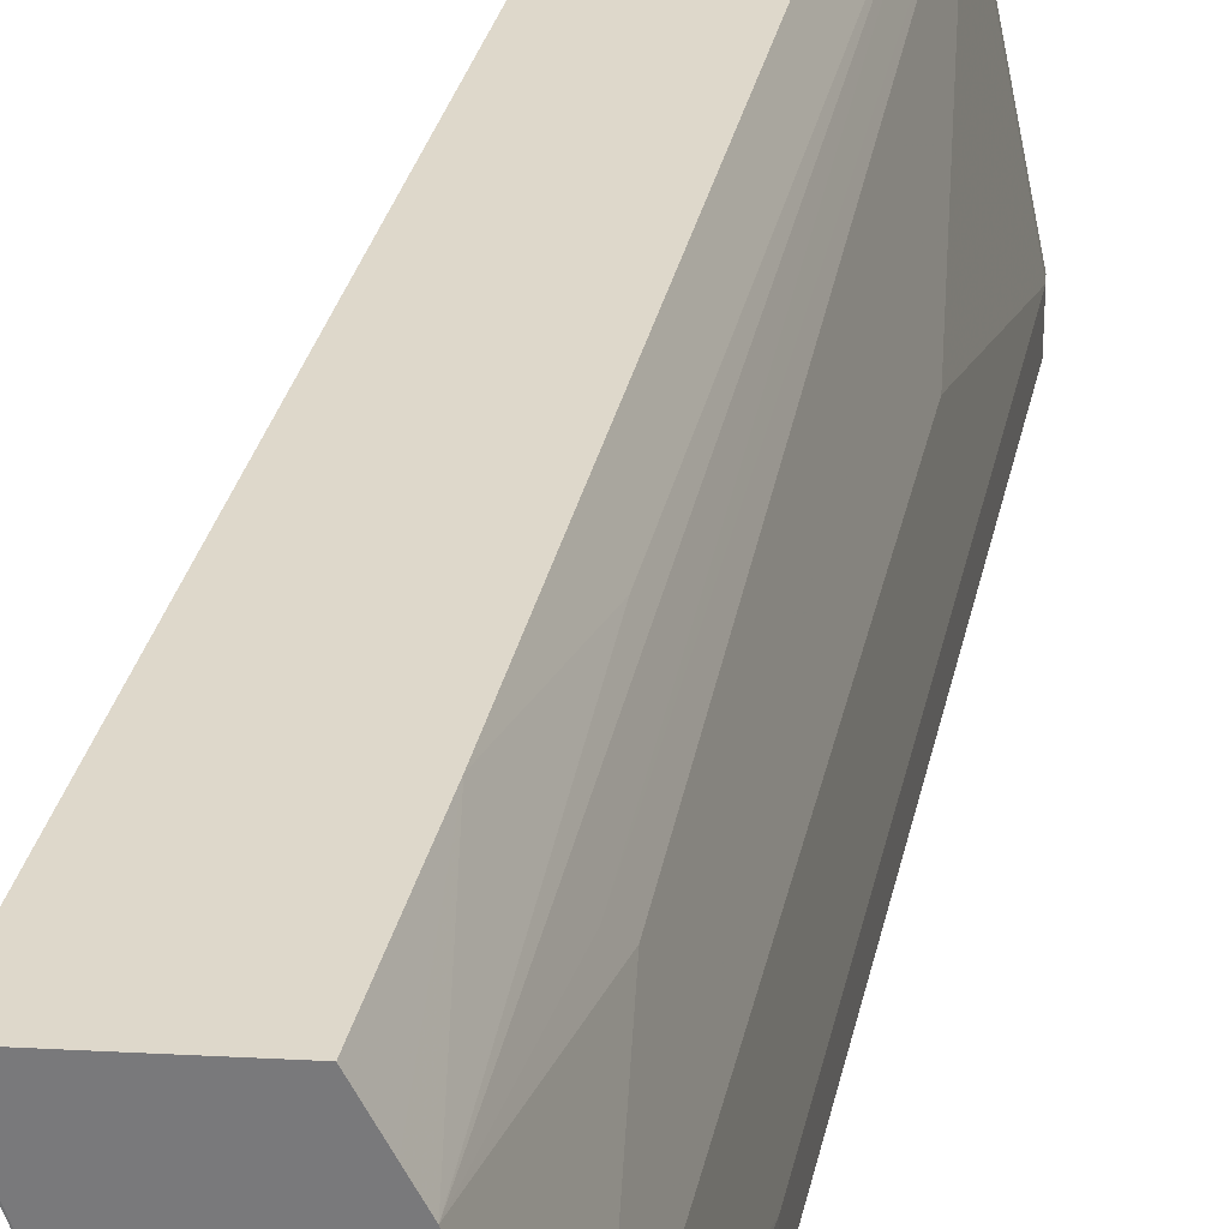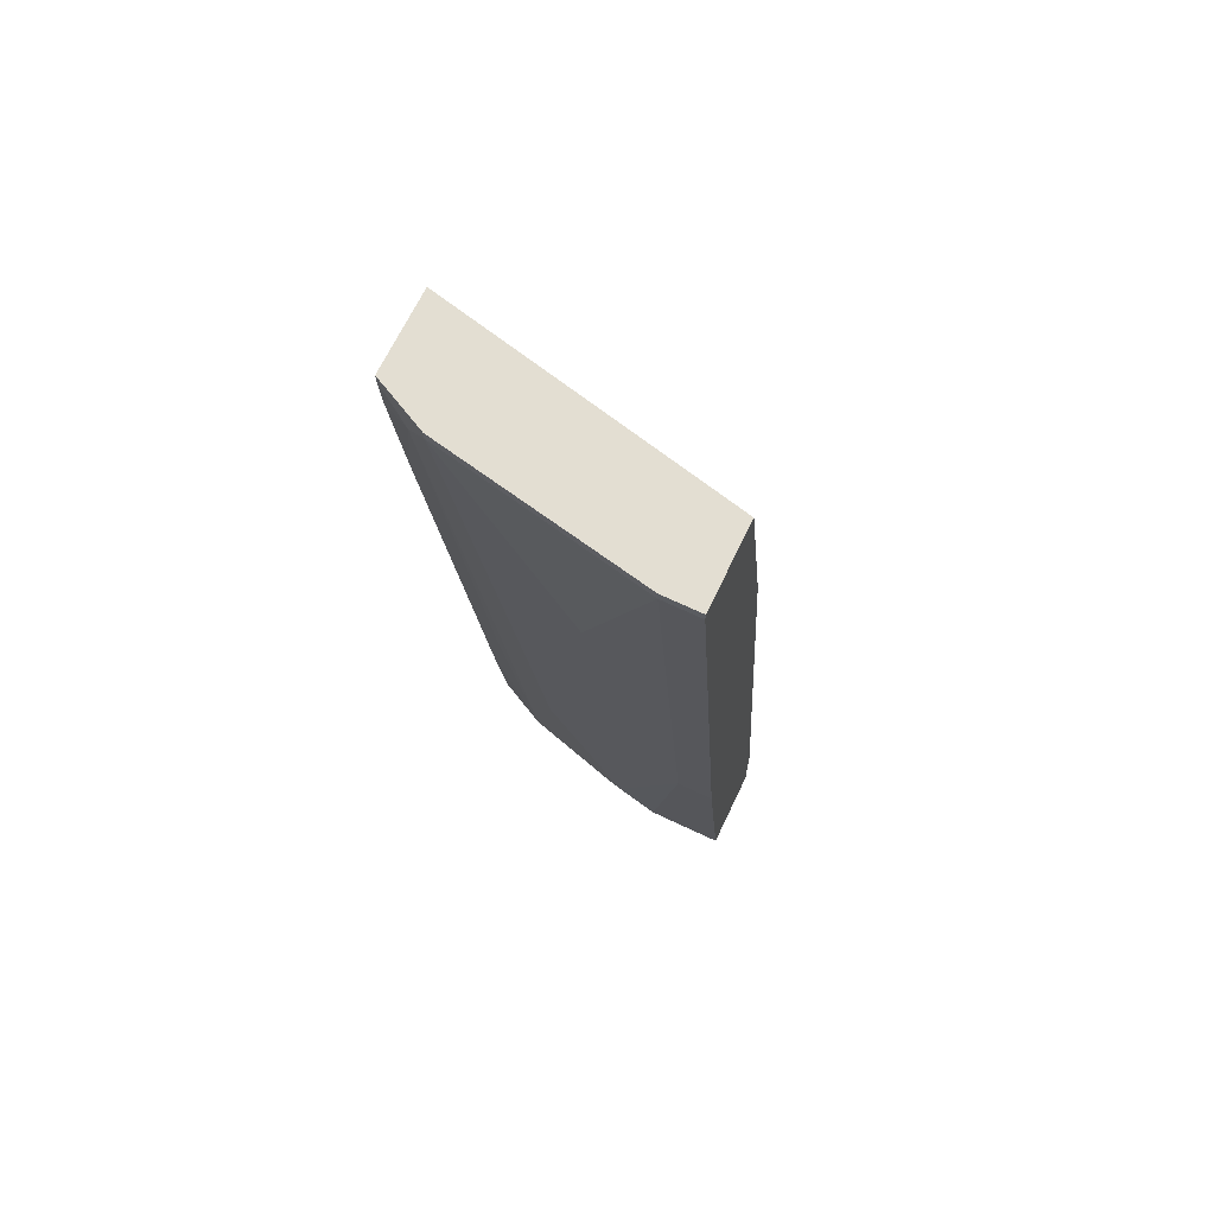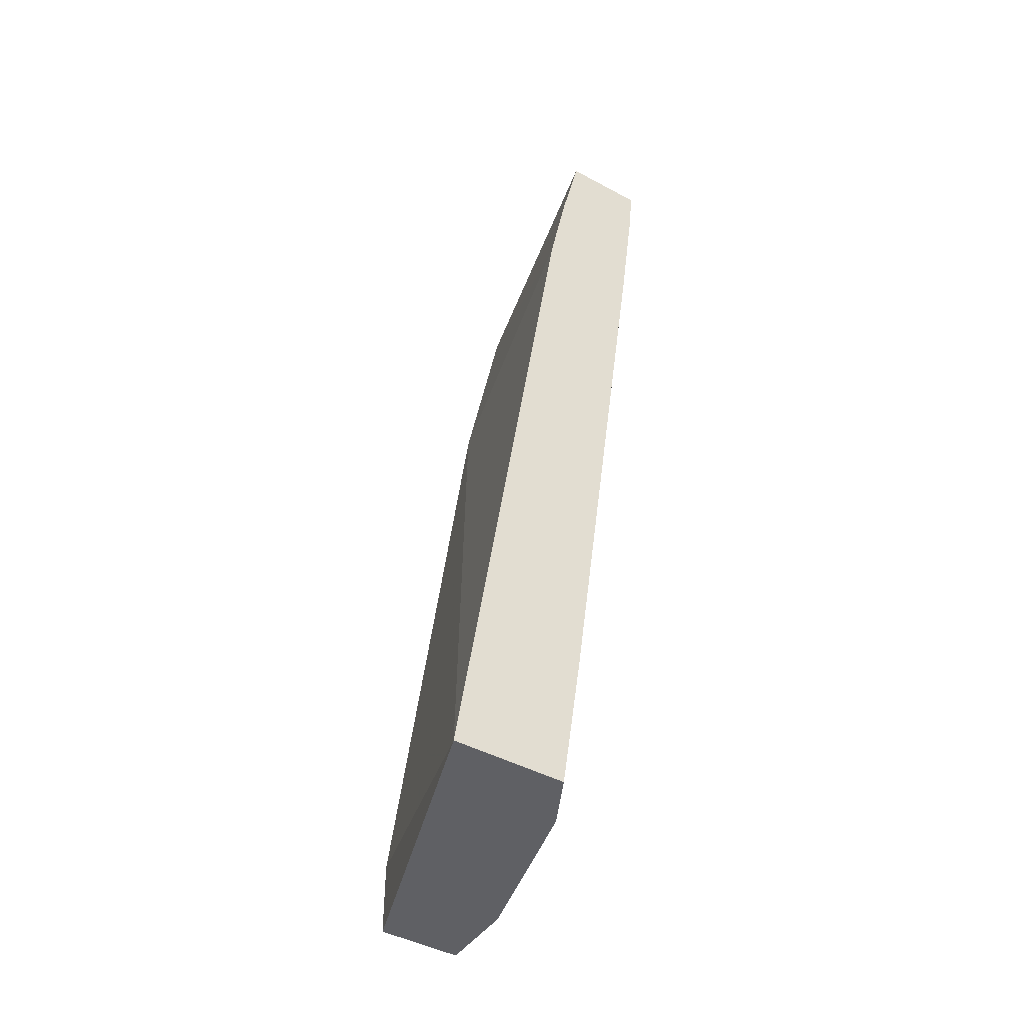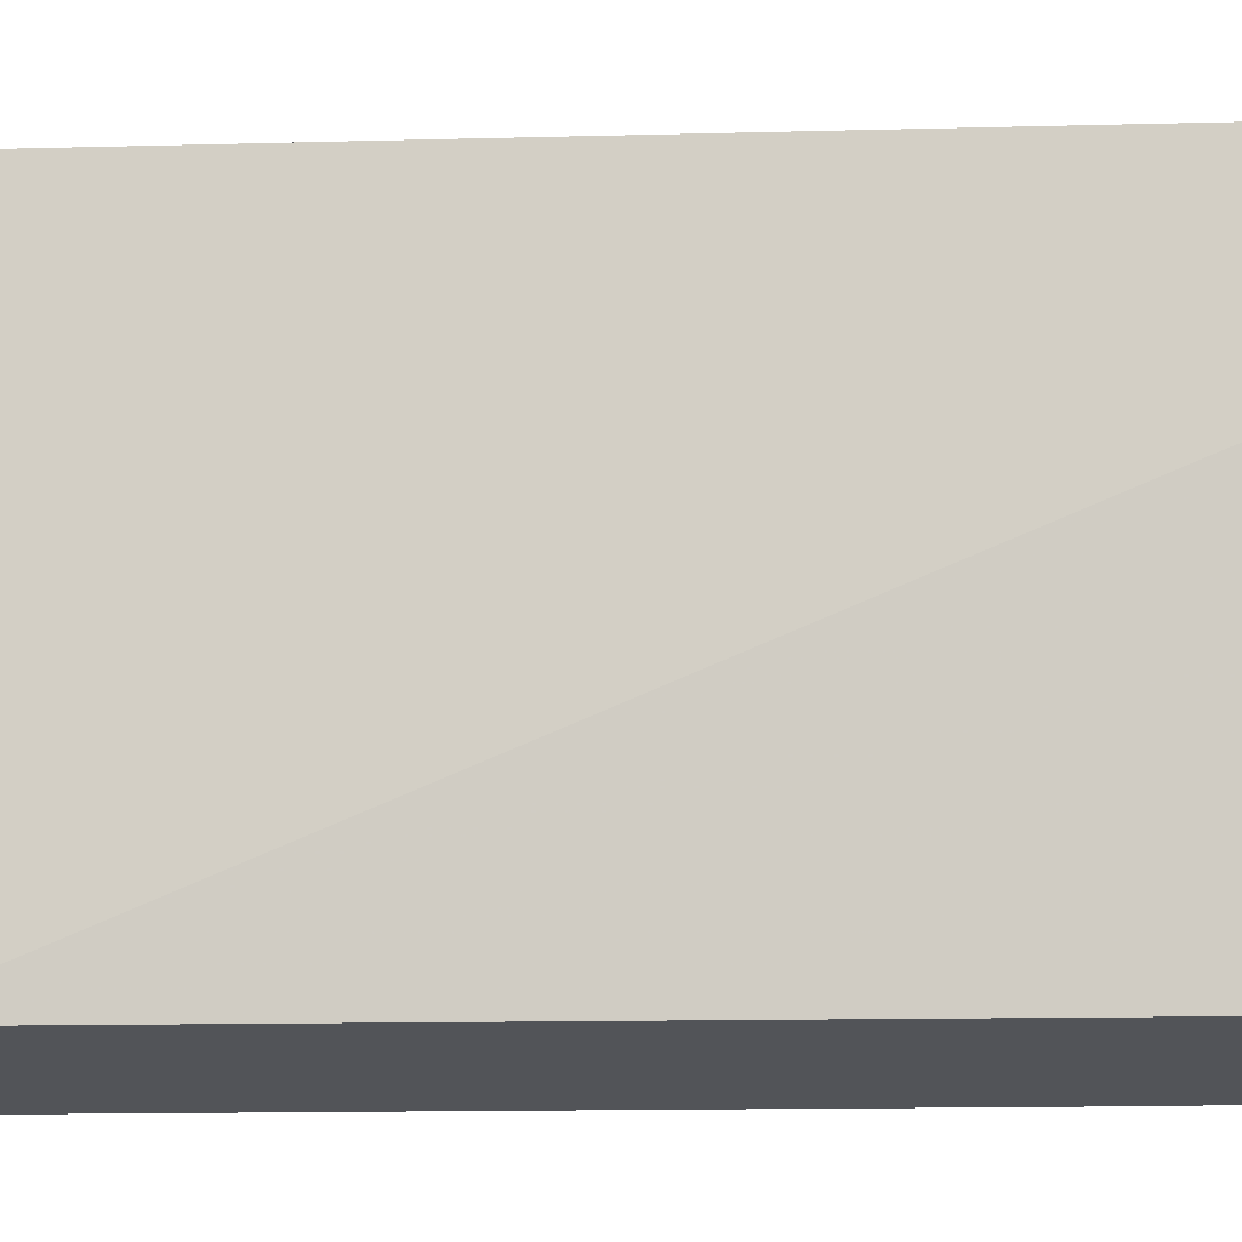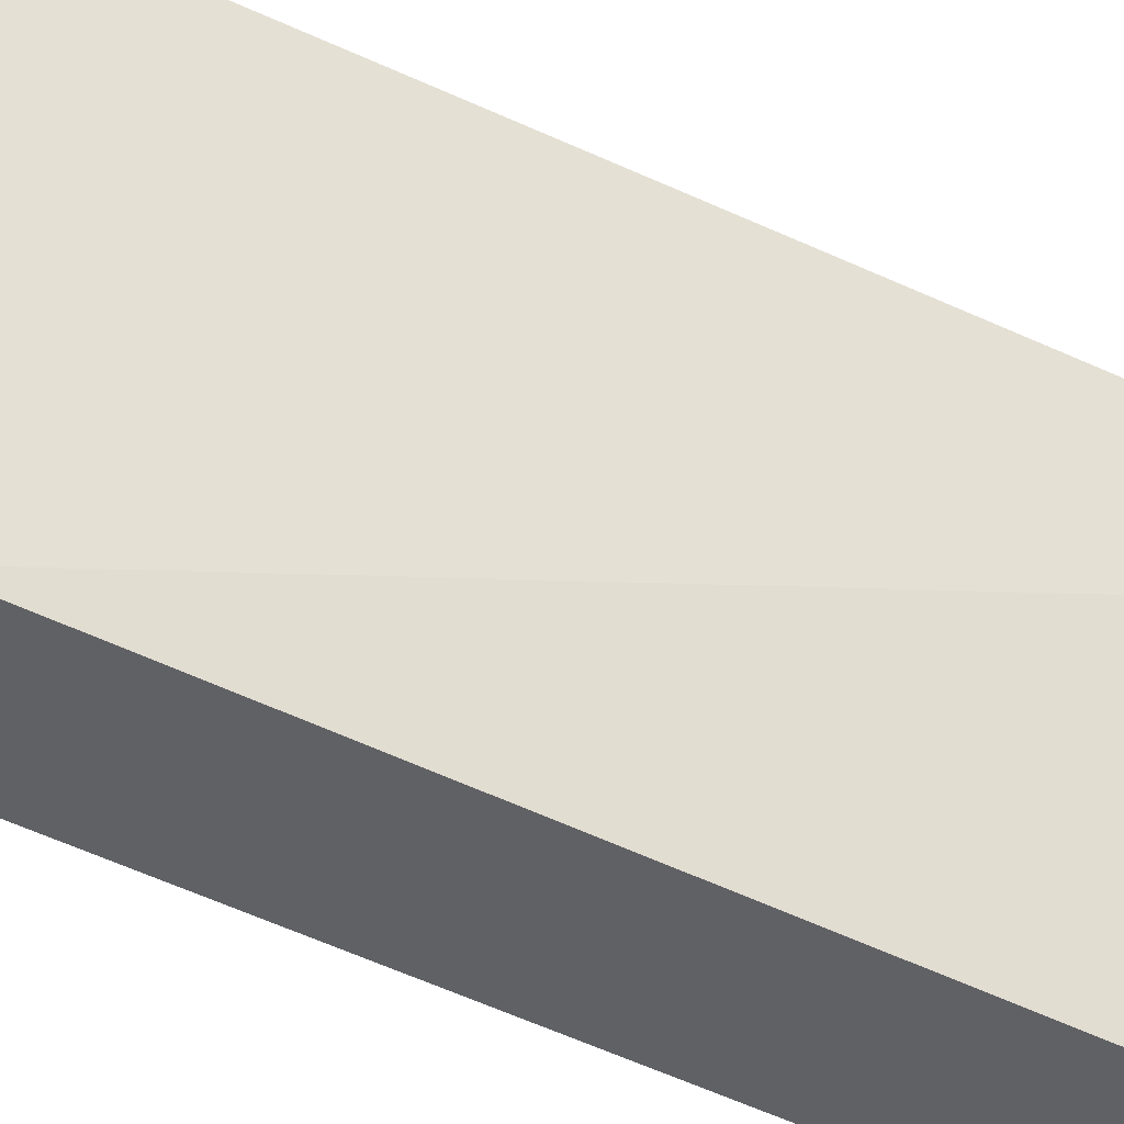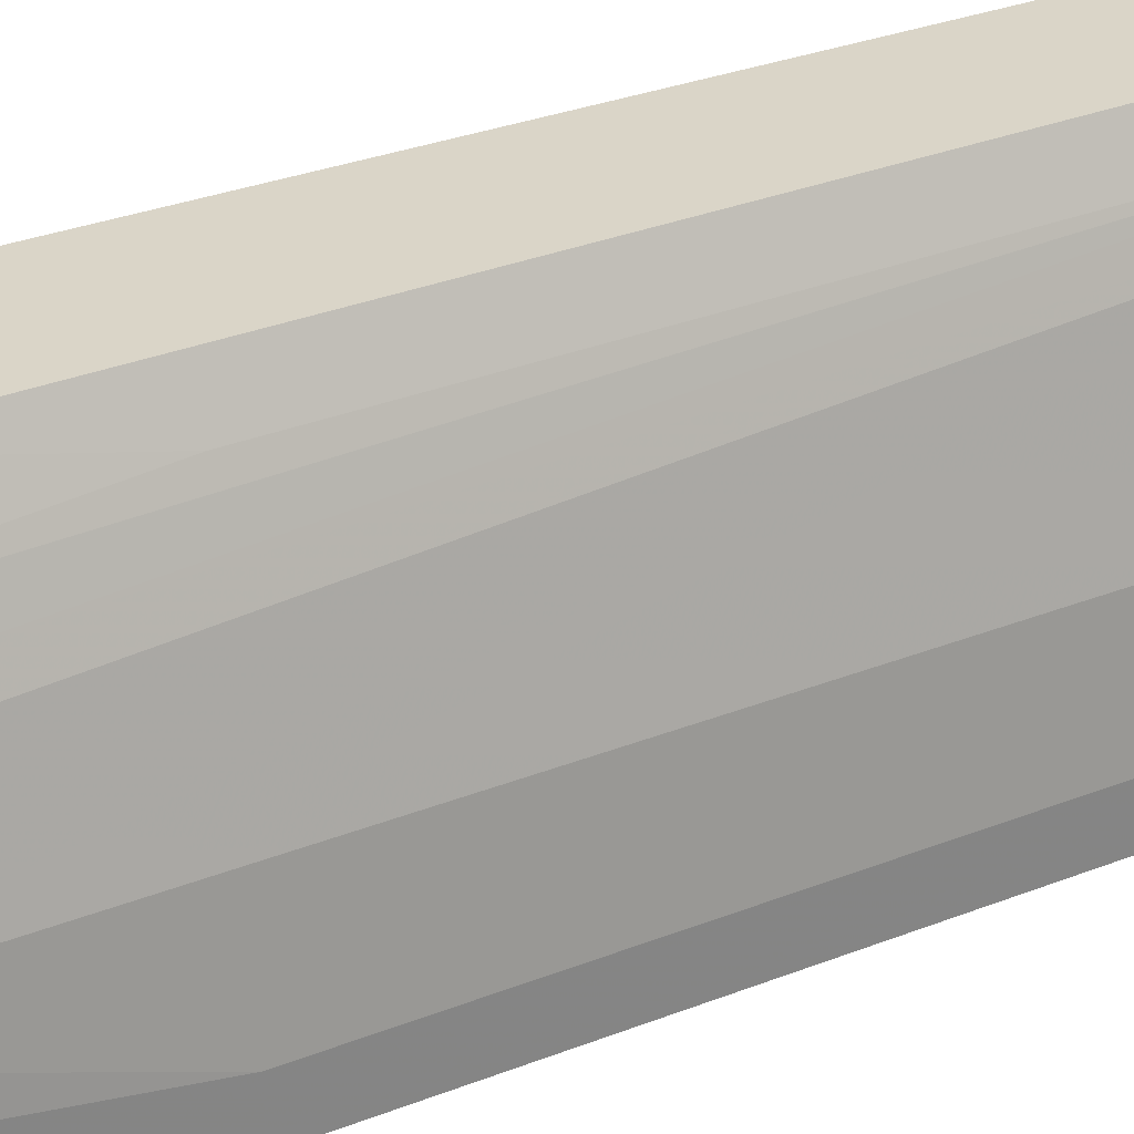
<metadata>
{"format":"obj","ext":"obj","renderer":"f3d","projection":"perspective","resolution":1024,"background":"white","views":[{"elev":31.6,"azim":4.2,"up":"+Z"},{"elev":67.6,"azim":115.5,"up":"+Y"},{"elev":-44.5,"azim":-32.2,"up":"+Y"},{"elev":-22.8,"azim":-95.8,"up":"+Z"},{"elev":-48.4,"azim":-126.3,"up":"+Z"},{"elev":29.4,"azim":51.8,"up":"+Z"}]}
</metadata>
<code>
v 0.5992 0.1646 0.003374
v 0.5362 0.1646 0.003374
v 0.5992 0.1646 0.03154
v 0.5992 0.1576 0.003374
v 0.4684 0.09456 0.2301
v 0.4842 0.1646 0.2301
v 0.5046 -9.66e-06 0.003374
v 0.4542 0.02212 0.2301
v 0.5677 0.1646 0.1892
v 0.5992 0.1576 0.03154
v 0.5362 -0.3469 0.003374
v 0.5472 0.1646 0.2301
v 0.4415 -0.5046 0.003374
v 0.3672 -0.56 0.2301
v 0.549 0.1646 0.2266
v 0.5677 0.1576 0.1892
v 0.5677 -0.03158 0.09462
v 0.5677 -0.06315 0.06308
v 0.5362 -0.3469 0.03154
v 0.5046 -0.5601 0.003374
v 0.5472 0.1576 0.2301
v 0.4415 -0.5601 0.003374
v 0.3686 -0.5601 0.2284
v 0.3704 -0.5601 0.2301
v 0.5598 0.1419 0.205
v 0.4967 -0.4257 0.1734
v 0.5046 -0.41 0.1577
v 0.5046 -0.5361 0.09462
v 0.5046 -0.5601 0.06308
v 0.5445 0.1261 0.2301
v 0.4526 -0.5601 0.2301
v 0.5315 0.02212 0.2301
v 0.4967 -0.3311 0.205
v 0.4731 -0.5601 0.1892
v 0.4967 -0.5519 0.1104
v 0.4651 -0.5601 0.2052
v 0.4684 -0.4508 0.2301
f 16 27 28
f 19 28 29
f 18 28 19
f 17 28 18
f 16 28 17
f 20 29 34
f 16 26 27
f 14 22 23
f 16 21 25
f 15 21 16
f 14 23 24
f 13 22 14
f 12 21 15
f 20 34 36
f 16 25 26
f 20 36 31
f 29 35 34
f 20 24 23
f 11 29 20
f 33 37 34
f 31 36 37
f 28 35 29
f 28 34 35
f 27 34 28
f 26 34 27
f 25 34 26
f 25 33 34
f 25 37 33
f 25 32 37
f 25 30 32
f 21 30 25
f 20 23 22
f 34 37 36
f 20 31 24
f 11 19 29
f 2 7 8
f 10 17 18
f 2 5 6
f 1 7 2
f 1 13 7
f 1 22 13
f 1 20 22
f 1 11 20
f 2 8 5
f 1 4 11
f 1 3 10
f 1 9 3
f 1 15 9
f 1 12 15
f 1 2 6
f 10 18 19
f 1 10 4
f 3 9 16
f 1 6 12
f 4 10 19
f 3 16 10
f 7 14 8
f 7 13 14
f 5 12 6
f 5 21 12
f 5 30 21
f 9 15 16
f 5 37 32
f 4 19 11
f 5 32 30
f 5 8 14
f 10 16 17
f 5 24 31
f 5 31 37
f 5 14 24

</code>
